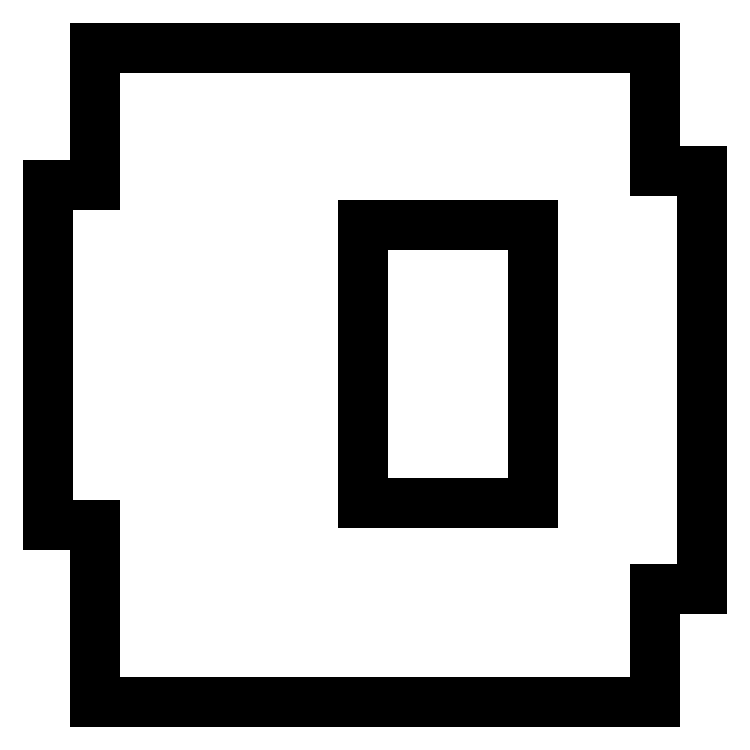
<metadata>
{"format":"dxf","ext":"dxf","renderer":"ezdxf+matplotlib","layout":"modelspace","background":"white","min_lineweight":24,"dpi":150}
</metadata>
<code>
0
SECTION
2
ENTITIES
0
LINE
8
0
10
3.302
20
3.144
30
0
11
3.302
21
-2.69
31
0
0
LINE
8
0
10
3.302
20
-2.69
30
0
11
-0.2594
21
-2.69
31
0
0
LINE
8
0
10
-0.2594
20
-2.69
30
0
11
-0.2594
21
3.144
31
0
0
LINE
8
0
10
-0.2594
20
3.144
30
0
11
3.302
21
3.144
31
0
0
LINE
8
0
10
-5.856
20
6.856
30
0
11
-5.856
21
3.974
31
0
0
LINE
8
0
10
-5.856
20
3.974
30
0
11
-6.856
21
3.974
31
0
0
LINE
8
0
10
-6.856
20
3.974
30
0
11
-6.856
21
-3.138
31
0
0
LINE
8
0
10
-6.856
20
-3.138
30
0
11
-5.856
21
-3.138
31
0
0
LINE
8
0
10
-5.856
20
-3.138
30
0
11
-5.856
21
-6.856
31
0
0
LINE
8
0
10
-5.856
20
-6.856
30
0
11
5.856
21
-6.856
31
0
0
LINE
8
0
10
5.856
20
-6.856
30
0
11
5.856
21
-4.477
31
0
0
LINE
8
0
10
5.856
20
-4.477
30
0
11
6.856
21
-4.477
31
0
0
LINE
8
0
10
6.856
20
-4.477
30
0
11
6.856
21
4.273
31
0
0
LINE
8
0
10
6.856
20
4.273
30
0
11
5.856
21
4.273
31
0
0
LINE
8
0
10
5.856
20
4.273
30
0
11
5.856
21
6.856
31
0
0
LINE
8
0
10
5.856
20
6.856
30
0
11
-5.856
21
6.856
31
0
0
ENDSEC
0
EOF

</code>
